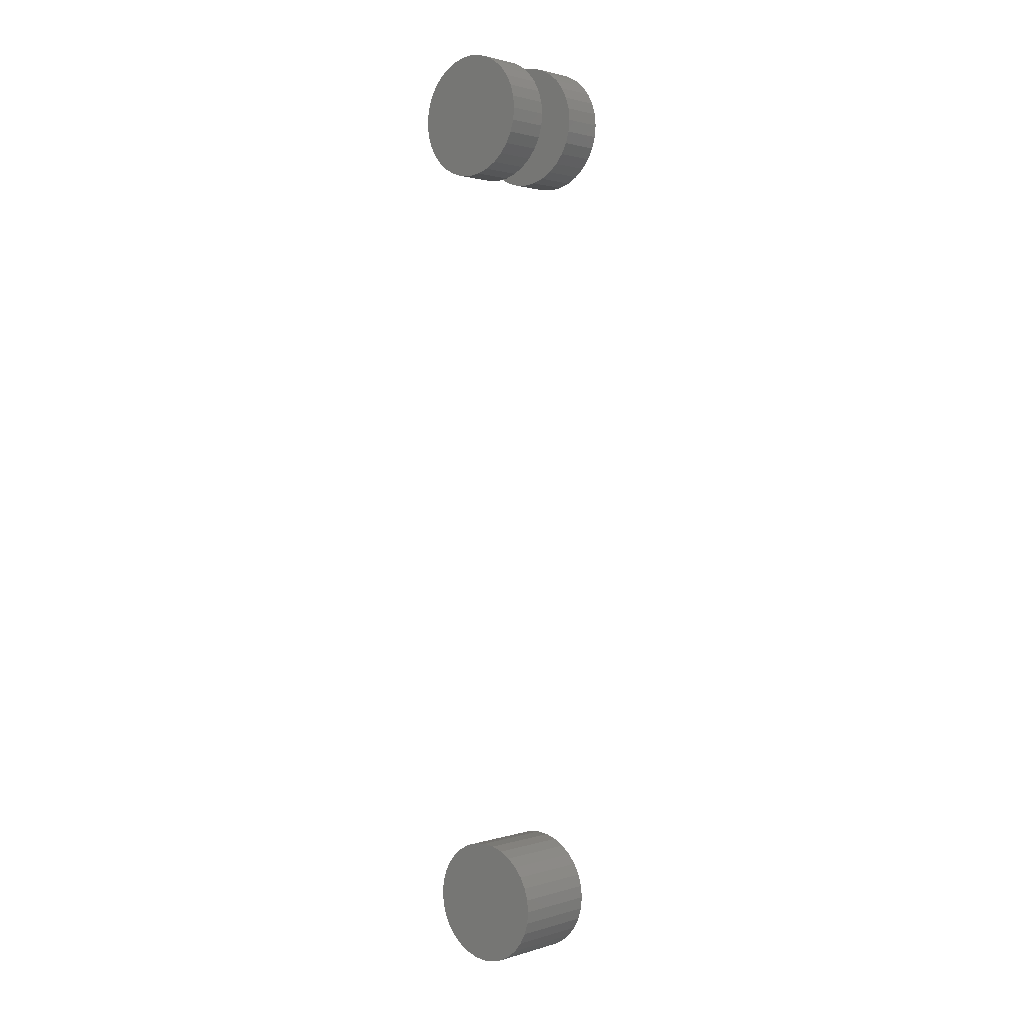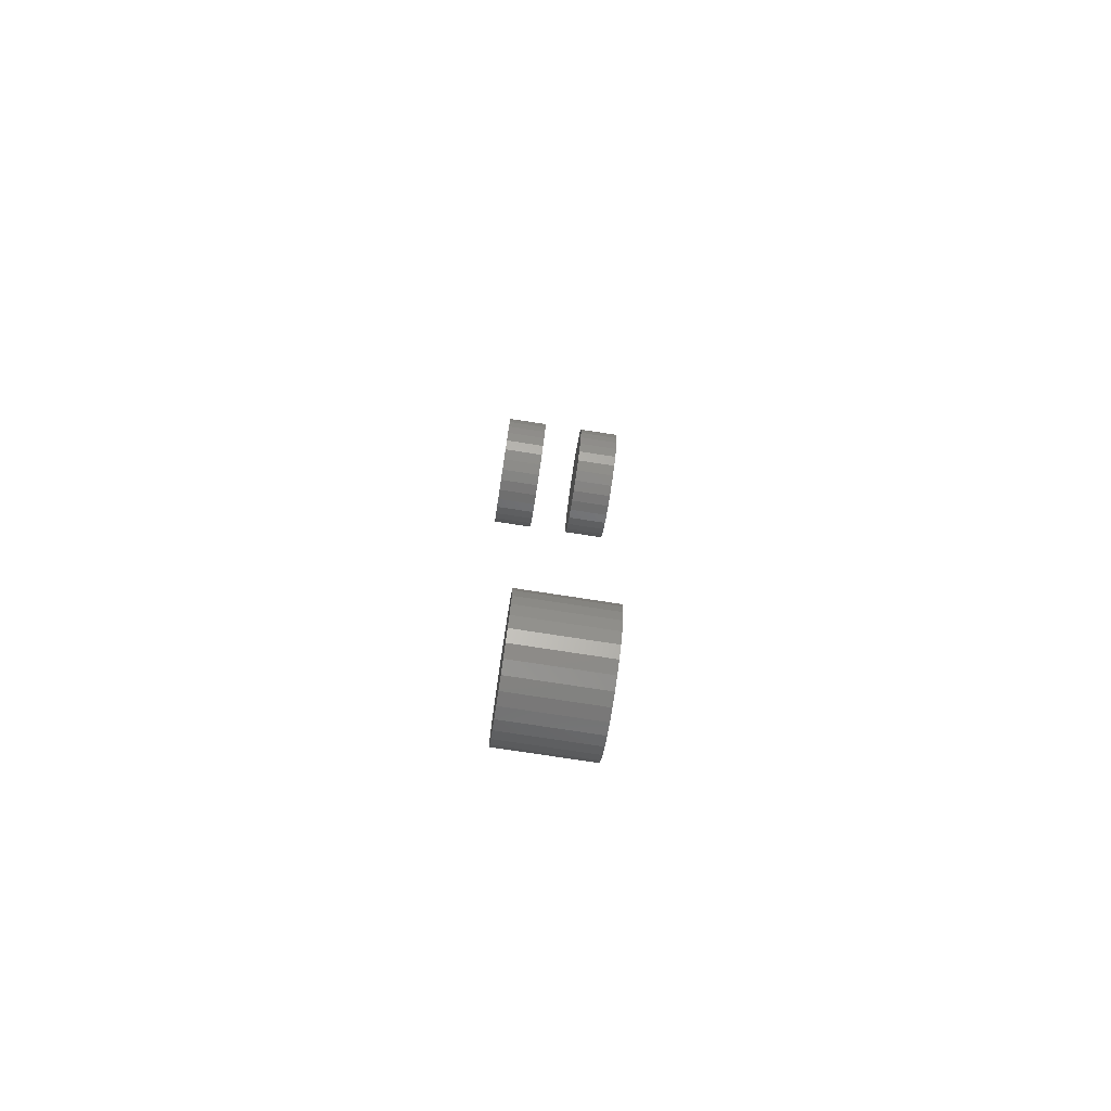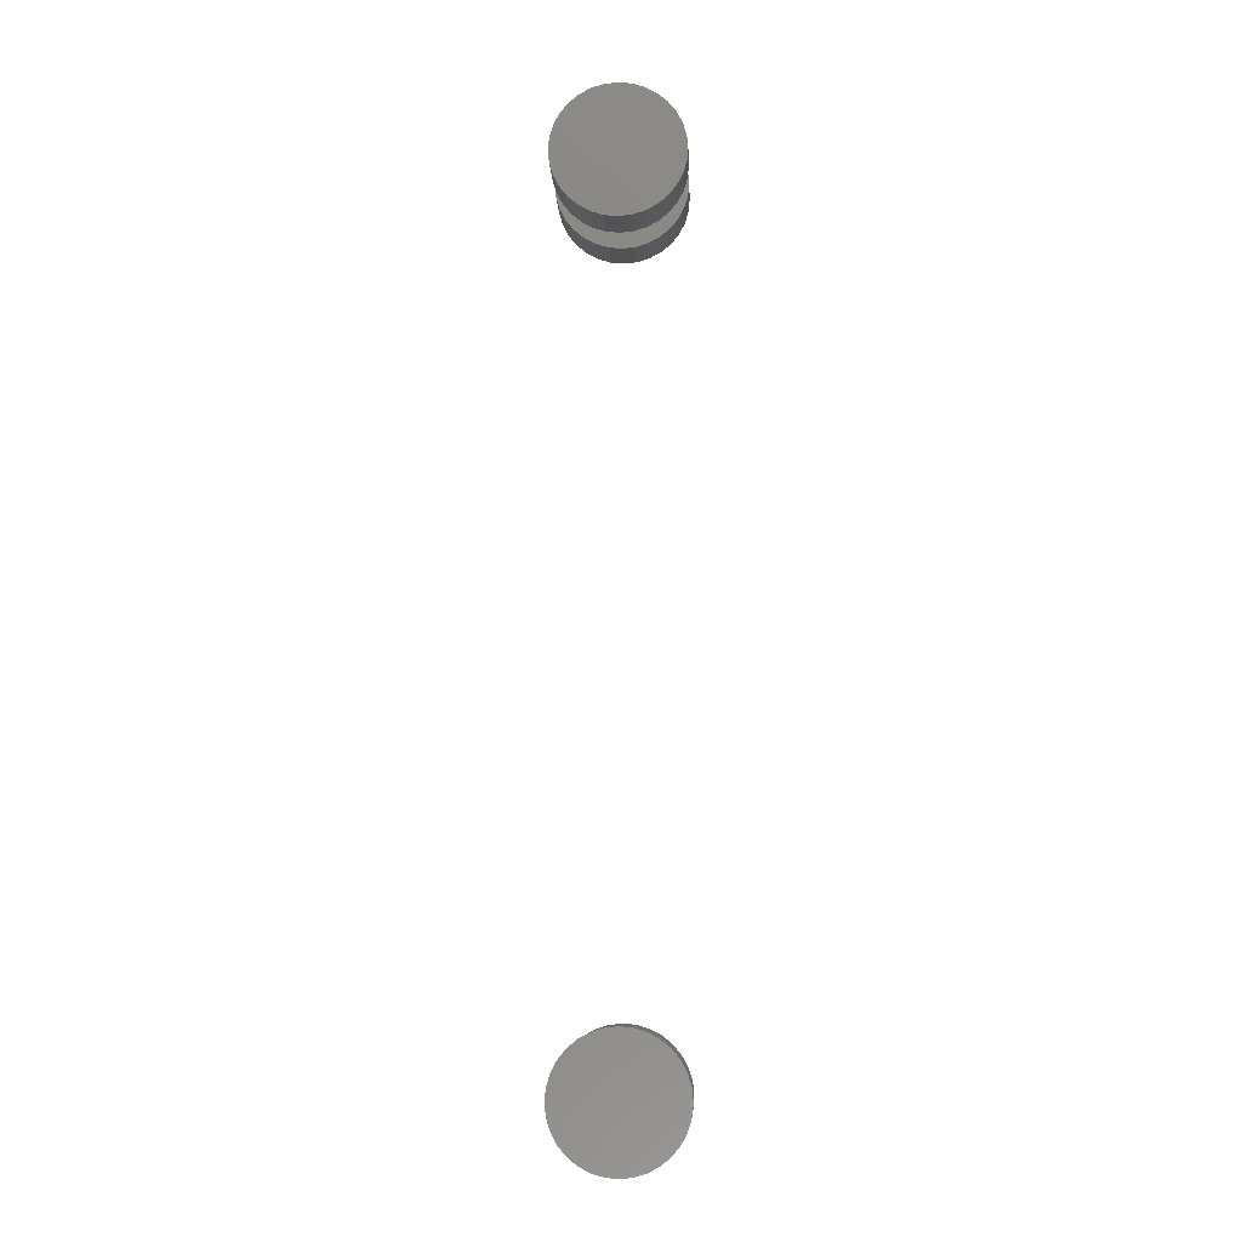
<metadata>
{"format":"stl","ext":"stl","renderer":"f3d","projection":"perspective","resolution":1024,"background":"white","views":[{"elev":1.5,"azim":42.7,"up":"+Z"},{"elev":-77.0,"azim":81.3,"up":"+Z"},{"elev":-9.2,"azim":-177.6,"up":"+Z"}]}
</metadata>
<code>
# stl→obj: 192 verts, 372 faces
v -0.01612 -0.0625 -0.5127
v 0.01924 -0.0625 -0.5127
v 0.001563 -0.0625 -0.5109
v -0.03312 -0.0625 -0.5178
v 0.03624 -0.0625 -0.5178
v -0.04879 -0.0625 -0.5262
v 0.05191 -0.0625 -0.5262
v -0.06252 -0.0625 -0.5375
v 0.06564 -0.0625 -0.5375
v 0.06564 -0.0625 -0.6656
v -0.04879 -0.0625 -0.6769
v 0.05191 -0.0625 -0.6769
v -0.03312 -0.0625 -0.6853
v 0.03624 -0.0625 -0.6853
v -0.01612 -0.0625 -0.6904
v 0.01924 -0.0625 -0.6904
v 0.001563 -0.0625 -0.6922
v 0.07691 -0.0625 -0.5512
v -0.07379 -0.0625 -0.5512
v 0.08529 -0.0625 -0.5669
v -0.08216 -0.0625 -0.5669
v 0.09045 -0.0625 -0.5839
v -0.08732 -0.0625 -0.5839
v 0.09219 -0.0625 -0.6016
v -0.08906 -0.0625 -0.6016
v 0.09045 -0.0625 -0.6192
v -0.08732 -0.0625 -0.6192
v 0.08529 -0.0625 -0.6362
v -0.08216 -0.0625 -0.6362
v 0.07691 -0.0625 -0.6519
v -0.07379 -0.0625 -0.6519
v -0.06252 -0.0625 -0.6656
v 0.001563 0.0625 -0.5109
v 0.01924 0.0625 -0.5127
v -0.01612 0.0625 -0.5127
v -0.03312 0.0625 -0.5178
v 0.03624 0.0625 -0.5178
v -0.04879 0.0625 -0.5262
v 0.05191 0.0625 -0.5262
v -0.06252 0.0625 -0.5375
v 0.06564 0.0625 -0.5375
v 0.05191 0.0625 -0.6769
v -0.04879 0.0625 -0.6769
v 0.06564 0.0625 -0.6656
v -0.03312 0.0625 -0.6853
v 0.03624 0.0625 -0.6853
v -0.01612 0.0625 -0.6904
v 0.01924 0.0625 -0.6904
v 0.001563 0.0625 -0.6922
v -0.06252 0.0625 -0.6656
v -0.07379 0.0625 -0.6519
v 0.07691 0.0625 -0.6519
v -0.08216 0.0625 -0.6362
v 0.08529 0.0625 -0.6362
v -0.08732 0.0625 -0.6192
v 0.09045 0.0625 -0.6192
v -0.08906 0.0625 -0.6016
v 0.09219 0.0625 -0.6016
v -0.08732 0.0625 -0.5839
v 0.09045 0.0625 -0.5839
v -0.08216 0.0625 -0.5669
v 0.08529 0.0625 -0.5669
v -0.07379 0.0625 -0.5512
v 0.07691 0.0625 -0.5512
v -0.08906 -0.03125 0.6016
v -0.08906 -0.09375 0.6016
v -0.08732 -0.03125 0.6192
v -0.08732 -0.09375 0.6192
v -0.08216 -0.03125 0.6362
v -0.08216 -0.09375 0.6362
v -0.07379 -0.03125 0.6519
v -0.07379 -0.09375 0.6519
v -0.06252 -0.03125 0.6656
v -0.06252 -0.09375 0.6656
v -0.04879 -0.03125 0.6769
v -0.04879 -0.09375 0.6769
v -0.03312 -0.03125 0.6853
v -0.03312 -0.09375 0.6853
v -0.01612 -0.03125 0.6904
v -0.01612 -0.09375 0.6904
v 0.001563 -0.03125 0.6922
v 0.001563 -0.09375 0.6922
v 0.01924 -0.03125 0.6904
v 0.01924 -0.09375 0.6904
v 0.03624 -0.03125 0.6853
v 0.03624 -0.09375 0.6853
v 0.05191 -0.03125 0.6769
v 0.05191 -0.09375 0.6769
v 0.06564 -0.03125 0.6656
v 0.06564 -0.09375 0.6656
v 0.07691 -0.03125 0.6519
v 0.07691 -0.09375 0.6519
v 0.08529 -0.03125 0.6362
v 0.08529 -0.09375 0.6362
v 0.09045 -0.03125 0.6192
v 0.09045 -0.09375 0.6192
v 0.09219 -0.03125 0.6016
v 0.09219 -0.09375 0.6016
v -0.08906 0.09375 0.6016
v -0.08906 0.03125 0.6016
v -0.08732 0.09375 0.6192
v -0.08732 0.03125 0.6192
v -0.08216 0.09375 0.6362
v -0.08216 0.03125 0.6362
v -0.07379 0.09375 0.6519
v -0.07379 0.03125 0.6519
v -0.06252 0.09375 0.6656
v -0.06252 0.03125 0.6656
v -0.04879 0.09375 0.6769
v -0.04879 0.03125 0.6769
v -0.03312 0.09375 0.6853
v -0.03312 0.03125 0.6853
v -0.01612 0.09375 0.6904
v -0.01612 0.03125 0.6904
v 0.001563 0.09375 0.6922
v 0.001563 0.03125 0.6922
v 0.01924 0.09375 0.6904
v 0.01924 0.03125 0.6904
v 0.03624 0.09375 0.6853
v 0.03624 0.03125 0.6853
v 0.05191 0.09375 0.6769
v 0.05191 0.03125 0.6769
v 0.06564 0.09375 0.6656
v 0.06564 0.03125 0.6656
v 0.07691 0.09375 0.6519
v 0.07691 0.03125 0.6519
v 0.08529 0.09375 0.6362
v 0.08529 0.03125 0.6362
v 0.09045 0.09375 0.6192
v 0.09045 0.03125 0.6192
v 0.09219 0.09375 0.6016
v 0.09219 0.03125 0.6016
v 0.09045 -0.03125 0.5839
v 0.09045 -0.09375 0.5839
v 0.08529 -0.03125 0.5669
v 0.08529 -0.09375 0.5669
v 0.07691 -0.03125 0.5512
v 0.07691 -0.09375 0.5512
v 0.06564 -0.03125 0.5375
v 0.06564 -0.09375 0.5375
v 0.05191 -0.03125 0.5262
v 0.05191 -0.09375 0.5262
v 0.03624 -0.03125 0.5178
v 0.03624 -0.09375 0.5178
v 0.01924 -0.03125 0.5127
v 0.01924 -0.09375 0.5127
v 0.001563 -0.03125 0.5109
v 0.001563 -0.09375 0.5109
v -0.01612 -0.03125 0.5127
v -0.01612 -0.09375 0.5127
v -0.03312 -0.03125 0.5178
v -0.03312 -0.09375 0.5178
v -0.04879 -0.03125 0.5262
v -0.04879 -0.09375 0.5262
v -0.06252 -0.03125 0.5375
v -0.06252 -0.09375 0.5375
v -0.07379 -0.03125 0.5512
v -0.07379 -0.09375 0.5512
v -0.08216 -0.03125 0.5669
v -0.08216 -0.09375 0.5669
v -0.08732 -0.03125 0.5839
v -0.08732 -0.09375 0.5839
v 0.09045 0.09375 0.5839
v 0.09045 0.03125 0.5839
v 0.08529 0.09375 0.5669
v 0.08529 0.03125 0.5669
v 0.07691 0.09375 0.5512
v 0.07691 0.03125 0.5512
v 0.06564 0.09375 0.5375
v 0.06564 0.03125 0.5375
v 0.05191 0.09375 0.5262
v 0.05191 0.03125 0.5262
v 0.03624 0.09375 0.5178
v 0.03624 0.03125 0.5178
v 0.01924 0.09375 0.5127
v 0.01924 0.03125 0.5127
v 0.001563 0.09375 0.5109
v 0.001563 0.03125 0.5109
v -0.01612 0.09375 0.5127
v -0.01612 0.03125 0.5127
v -0.03312 0.09375 0.5178
v -0.03312 0.03125 0.5178
v -0.04879 0.09375 0.5262
v -0.04879 0.03125 0.5262
v -0.06252 0.09375 0.5375
v -0.06252 0.03125 0.5375
v -0.07379 0.09375 0.5512
v -0.07379 0.03125 0.5512
v -0.08216 0.09375 0.5669
v -0.08216 0.03125 0.5669
v -0.08732 0.09375 0.5839
v -0.08732 0.03125 0.5839
f 1 2 3
f 2 1 4
f 2 4 5
f 5 4 6
f 5 6 7
f 7 6 8
f 7 8 9
f 10 11 12
f 12 11 13
f 12 13 14
f 14 13 15
f 14 15 16
f 16 15 17
f 9 8 18
f 18 8 19
f 18 19 20
f 20 19 21
f 20 21 22
f 22 21 23
f 22 23 24
f 24 23 25
f 24 25 26
f 26 25 27
f 26 27 28
f 28 27 29
f 28 29 30
f 30 29 31
f 30 31 10
f 10 31 32
f 10 32 11
f 33 34 35
f 36 35 34
f 37 36 34
f 38 36 37
f 39 38 37
f 40 38 39
f 41 40 39
f 42 43 44
f 45 43 42
f 46 45 42
f 47 45 46
f 48 47 46
f 49 47 48
f 43 50 44
f 44 50 51
f 44 51 52
f 52 51 53
f 52 53 54
f 54 53 55
f 54 55 56
f 56 55 57
f 56 57 58
f 58 57 59
f 58 59 60
f 60 59 61
f 60 61 62
f 62 61 63
f 62 63 64
f 64 63 40
f 64 40 41
f 58 24 56
f 56 24 26
f 56 26 54
f 54 26 28
f 54 28 52
f 52 28 30
f 52 30 44
f 44 30 10
f 44 10 42
f 42 10 12
f 42 12 46
f 46 12 14
f 46 14 48
f 48 14 16
f 48 16 49
f 49 16 17
f 49 17 47
f 47 17 15
f 47 15 45
f 45 15 13
f 45 13 43
f 43 13 11
f 43 11 50
f 50 11 32
f 50 32 51
f 51 32 31
f 51 31 53
f 53 31 29
f 53 29 55
f 55 29 27
f 55 27 57
f 57 27 25
f 57 25 59
f 59 25 23
f 59 23 61
f 61 23 21
f 61 21 63
f 63 21 19
f 63 19 40
f 40 19 8
f 40 8 38
f 38 8 6
f 38 6 36
f 36 6 4
f 36 4 35
f 35 4 1
f 35 1 33
f 33 1 3
f 33 3 34
f 34 3 2
f 34 2 37
f 37 2 5
f 37 5 39
f 39 5 7
f 39 7 41
f 41 7 9
f 41 9 64
f 64 9 18
f 64 18 62
f 62 18 20
f 62 20 60
f 60 20 22
f 60 22 58
f 58 22 24
f 65 66 67
f 67 66 68
f 67 68 69
f 69 68 70
f 69 70 71
f 71 70 72
f 71 72 73
f 73 72 74
f 73 74 75
f 75 74 76
f 75 76 77
f 77 76 78
f 77 78 79
f 79 78 80
f 79 80 81
f 81 80 82
f 81 82 83
f 83 82 84
f 83 84 85
f 85 84 86
f 85 86 87
f 87 86 88
f 87 88 89
f 89 88 90
f 89 90 91
f 91 90 92
f 91 92 93
f 93 92 94
f 93 94 95
f 95 94 96
f 95 96 97
f 97 96 98
f 99 100 101
f 101 100 102
f 101 102 103
f 103 102 104
f 103 104 105
f 105 104 106
f 105 106 107
f 107 106 108
f 107 108 109
f 109 108 110
f 109 110 111
f 111 110 112
f 111 112 113
f 113 112 114
f 113 114 115
f 115 114 116
f 115 116 117
f 117 116 118
f 117 118 119
f 119 118 120
f 119 120 121
f 121 120 122
f 121 122 123
f 123 122 124
f 123 124 125
f 125 124 126
f 125 126 127
f 127 126 128
f 127 128 129
f 129 128 130
f 129 130 131
f 131 130 132
f 97 98 133
f 133 98 134
f 133 134 135
f 135 134 136
f 135 136 137
f 137 136 138
f 137 138 139
f 139 138 140
f 139 140 141
f 141 140 142
f 141 142 143
f 143 142 144
f 143 144 145
f 145 144 146
f 145 146 147
f 147 146 148
f 147 148 149
f 149 148 150
f 149 150 151
f 151 150 152
f 151 152 153
f 153 152 154
f 153 154 155
f 155 154 156
f 155 156 157
f 157 156 158
f 157 158 159
f 159 158 160
f 159 160 161
f 161 160 162
f 161 162 65
f 65 162 66
f 131 132 163
f 163 132 164
f 163 164 165
f 165 164 166
f 165 166 167
f 167 166 168
f 167 168 169
f 169 168 170
f 169 170 171
f 171 170 172
f 171 172 173
f 173 172 174
f 173 174 175
f 175 174 176
f 175 176 177
f 177 176 178
f 177 178 179
f 179 178 180
f 179 180 181
f 181 180 182
f 181 182 183
f 183 182 184
f 183 184 185
f 185 184 186
f 185 186 187
f 187 186 188
f 187 188 189
f 189 188 190
f 189 190 191
f 191 190 192
f 191 192 99
f 99 192 100
f 114 118 116
f 118 114 112
f 118 112 120
f 120 112 110
f 120 110 122
f 122 110 108
f 122 108 124
f 170 184 172
f 172 184 182
f 172 182 174
f 174 182 180
f 174 180 176
f 176 180 178
f 124 108 126
f 126 108 106
f 126 106 128
f 128 106 104
f 128 104 130
f 130 104 102
f 130 102 132
f 132 102 100
f 132 100 164
f 164 100 192
f 164 192 166
f 166 192 190
f 166 190 168
f 168 190 188
f 168 188 170
f 170 188 186
f 170 186 184
f 81 83 79
f 77 79 83
f 85 77 83
f 75 77 85
f 87 75 85
f 73 75 87
f 89 73 87
f 141 153 139
f 151 153 141
f 143 151 141
f 149 151 143
f 145 149 143
f 147 149 145
f 153 155 139
f 139 155 157
f 139 157 137
f 137 157 159
f 137 159 135
f 135 159 161
f 135 161 133
f 133 161 65
f 133 65 97
f 97 65 67
f 97 67 95
f 95 67 69
f 95 69 93
f 93 69 71
f 93 71 91
f 91 71 73
f 91 73 89
f 115 117 113
f 111 113 117
f 119 111 117
f 109 111 119
f 121 109 119
f 107 109 121
f 123 107 121
f 171 183 169
f 181 183 171
f 173 181 171
f 179 181 173
f 175 179 173
f 177 179 175
f 183 185 169
f 169 185 187
f 169 187 167
f 167 187 189
f 167 189 165
f 165 189 191
f 165 191 163
f 163 191 99
f 163 99 131
f 131 99 101
f 131 101 129
f 129 101 103
f 129 103 127
f 127 103 105
f 127 105 125
f 125 105 107
f 125 107 123
f 80 84 82
f 84 80 78
f 84 78 86
f 86 78 76
f 86 76 88
f 88 76 74
f 88 74 90
f 140 154 142
f 142 154 152
f 142 152 144
f 144 152 150
f 144 150 146
f 146 150 148
f 90 74 92
f 92 74 72
f 92 72 94
f 94 72 70
f 94 70 96
f 96 70 68
f 96 68 98
f 98 68 66
f 98 66 134
f 134 66 162
f 134 162 136
f 136 162 160
f 136 160 138
f 138 160 158
f 138 158 140
f 140 158 156
f 140 156 154

</code>
